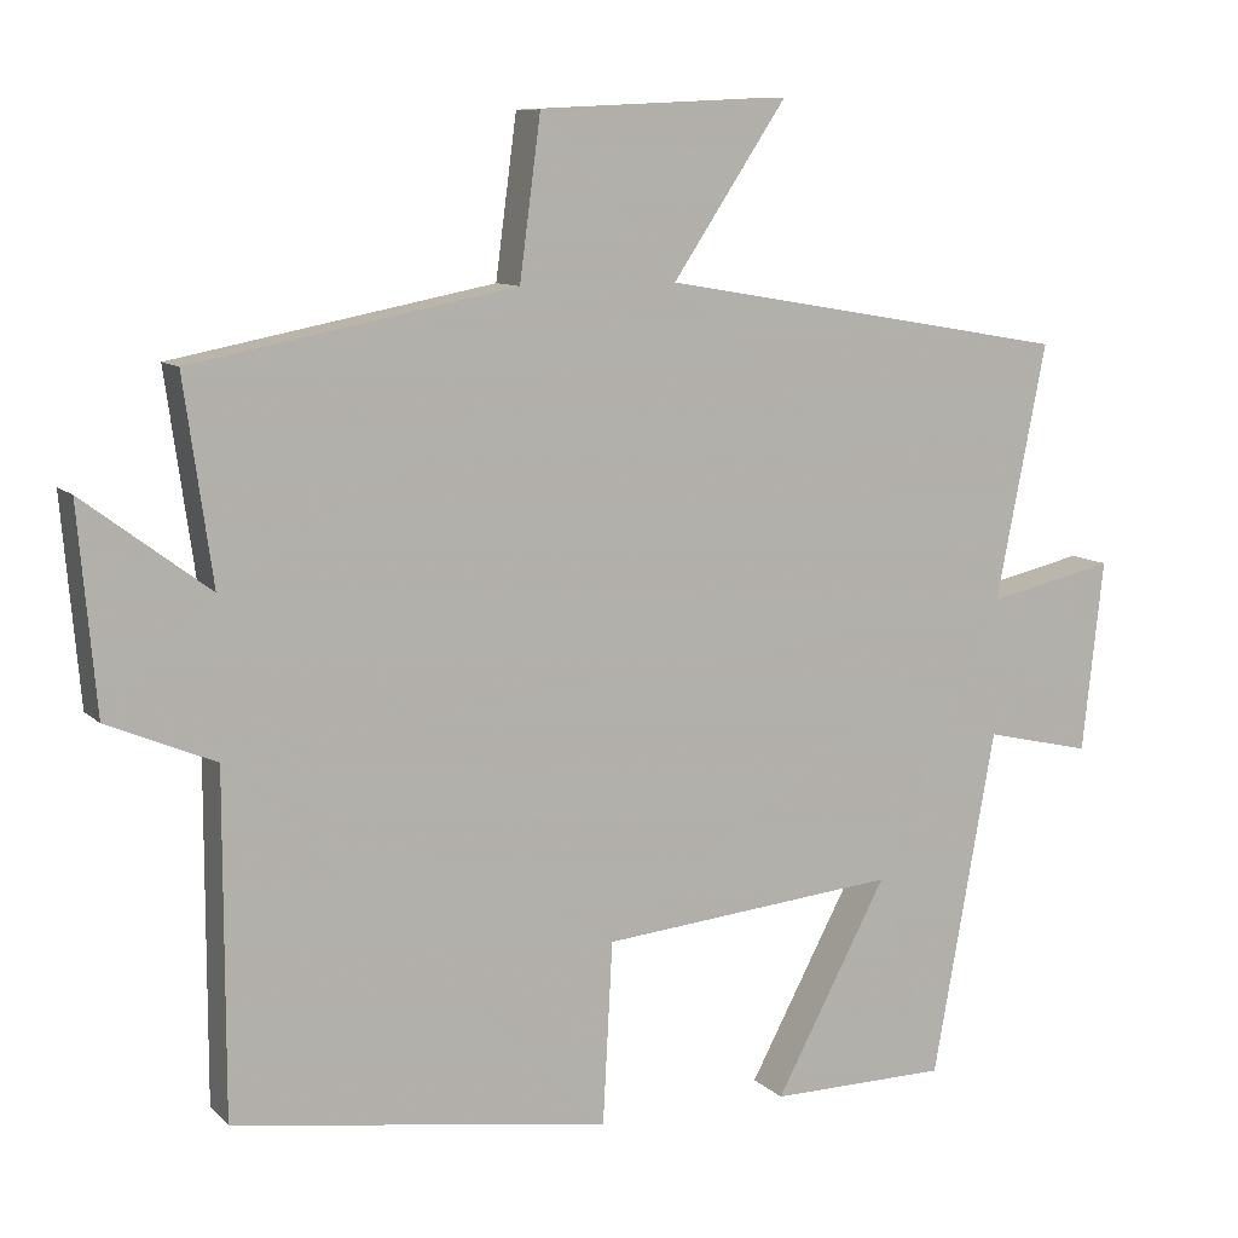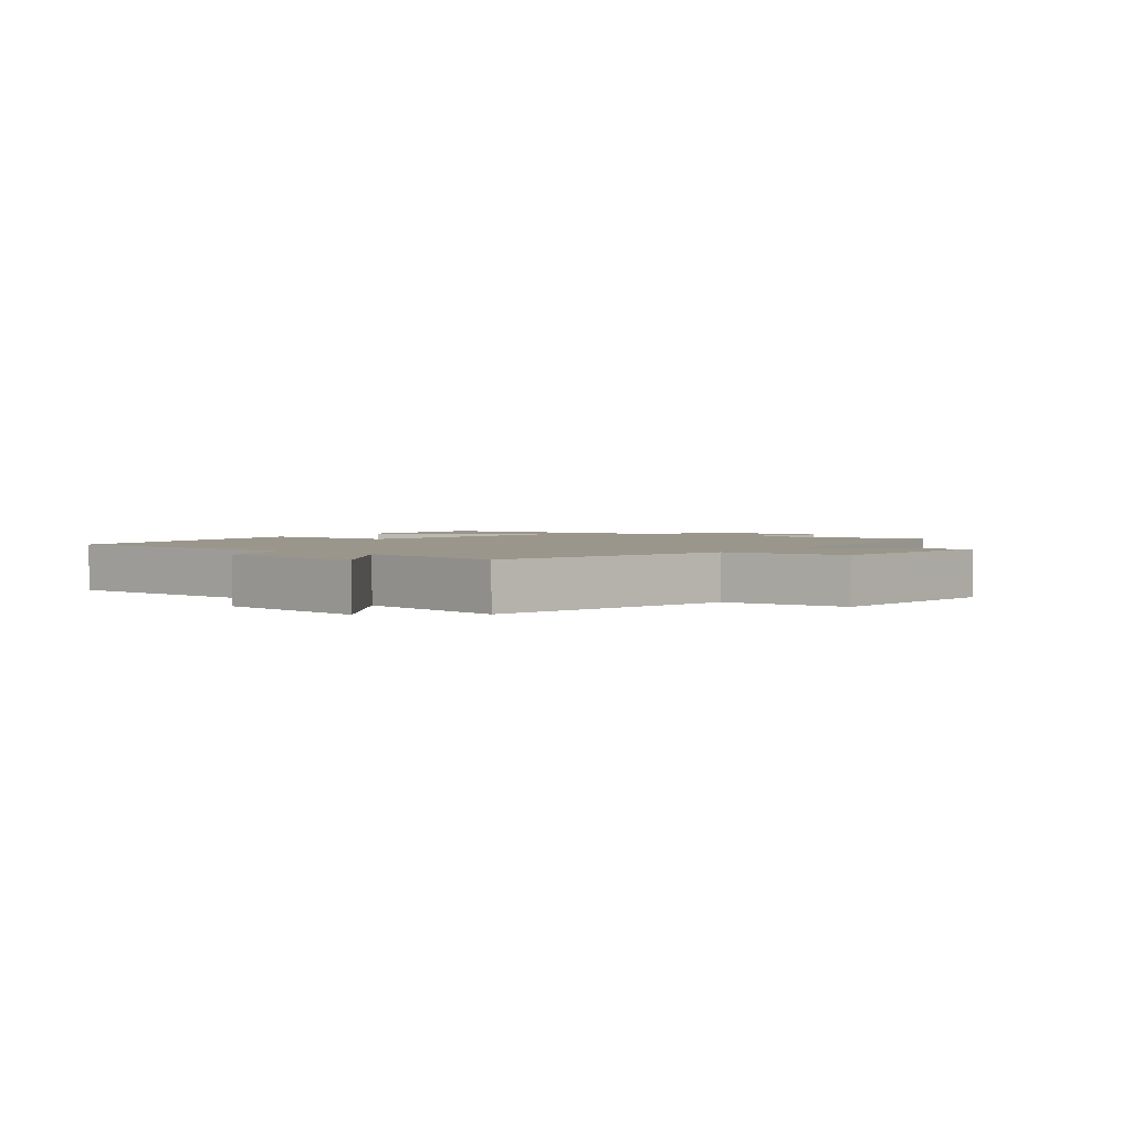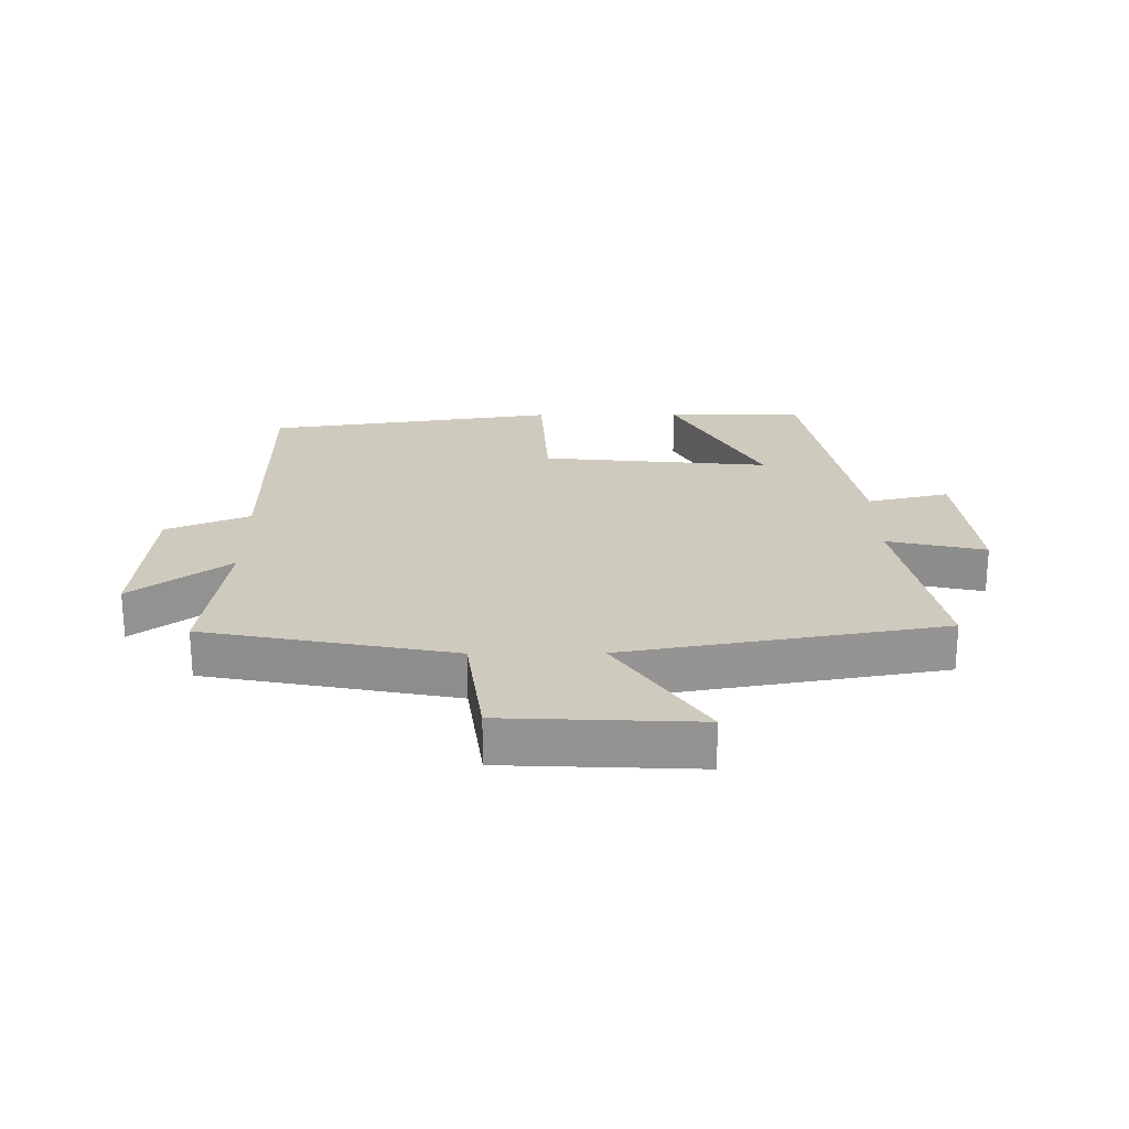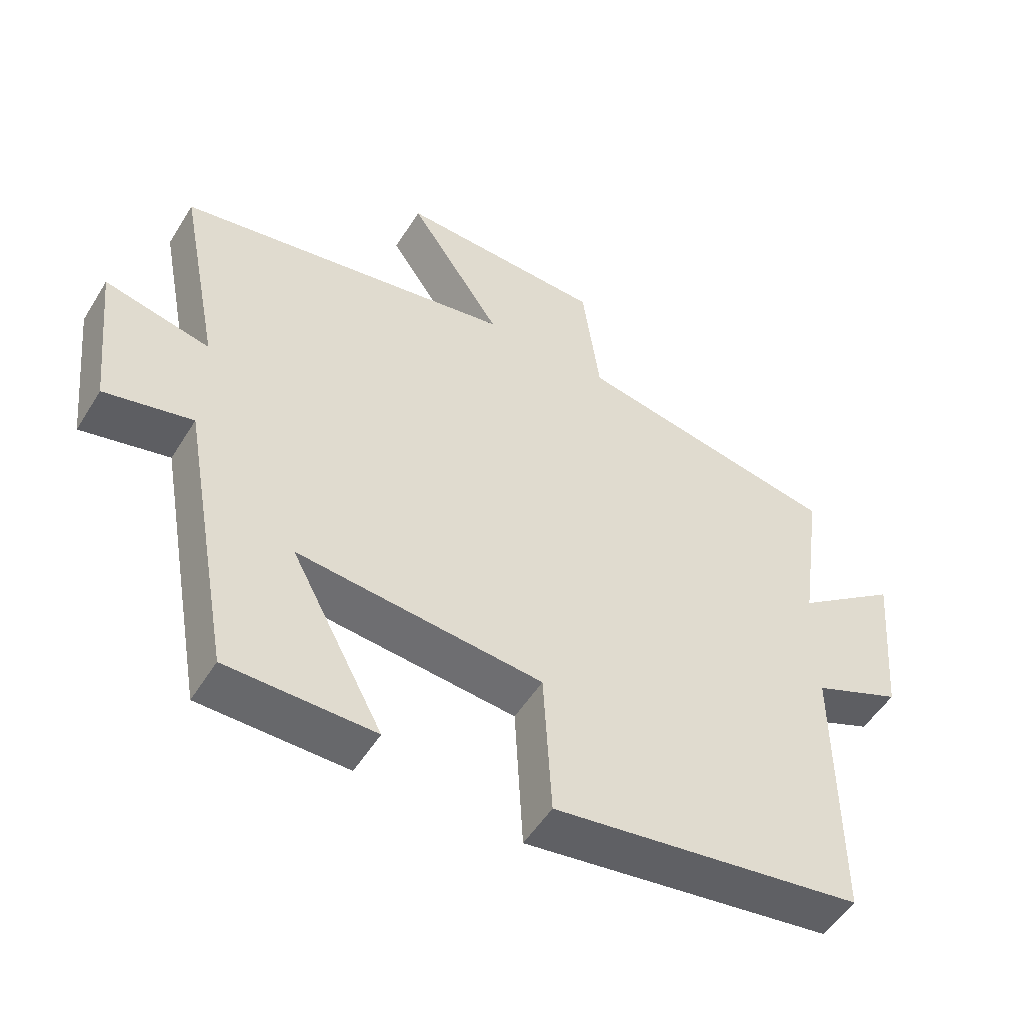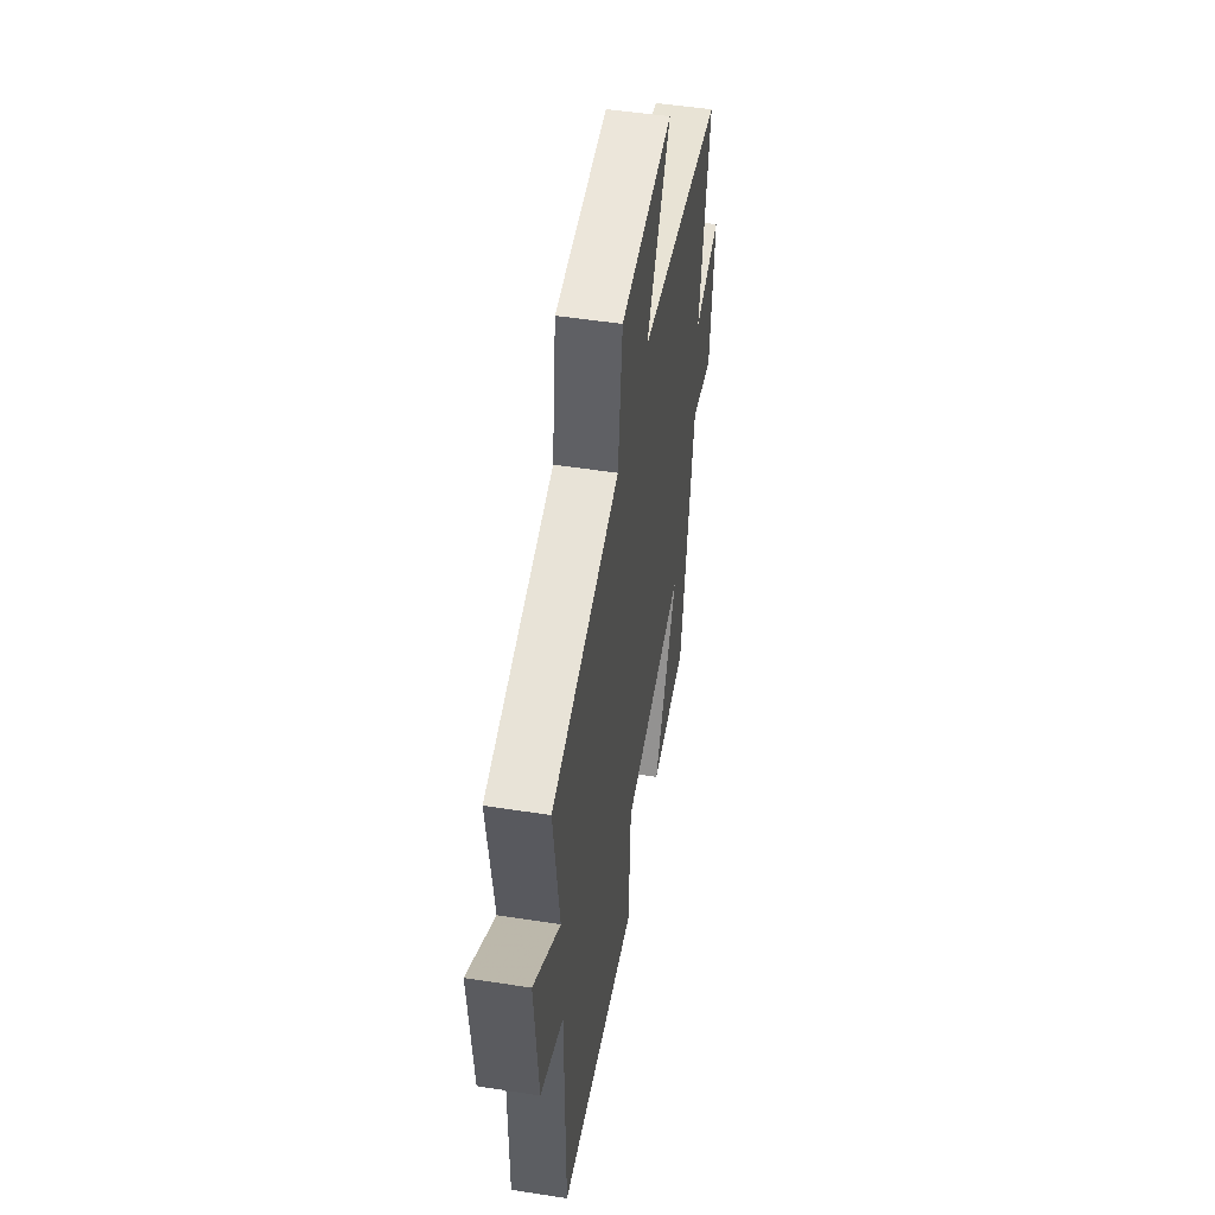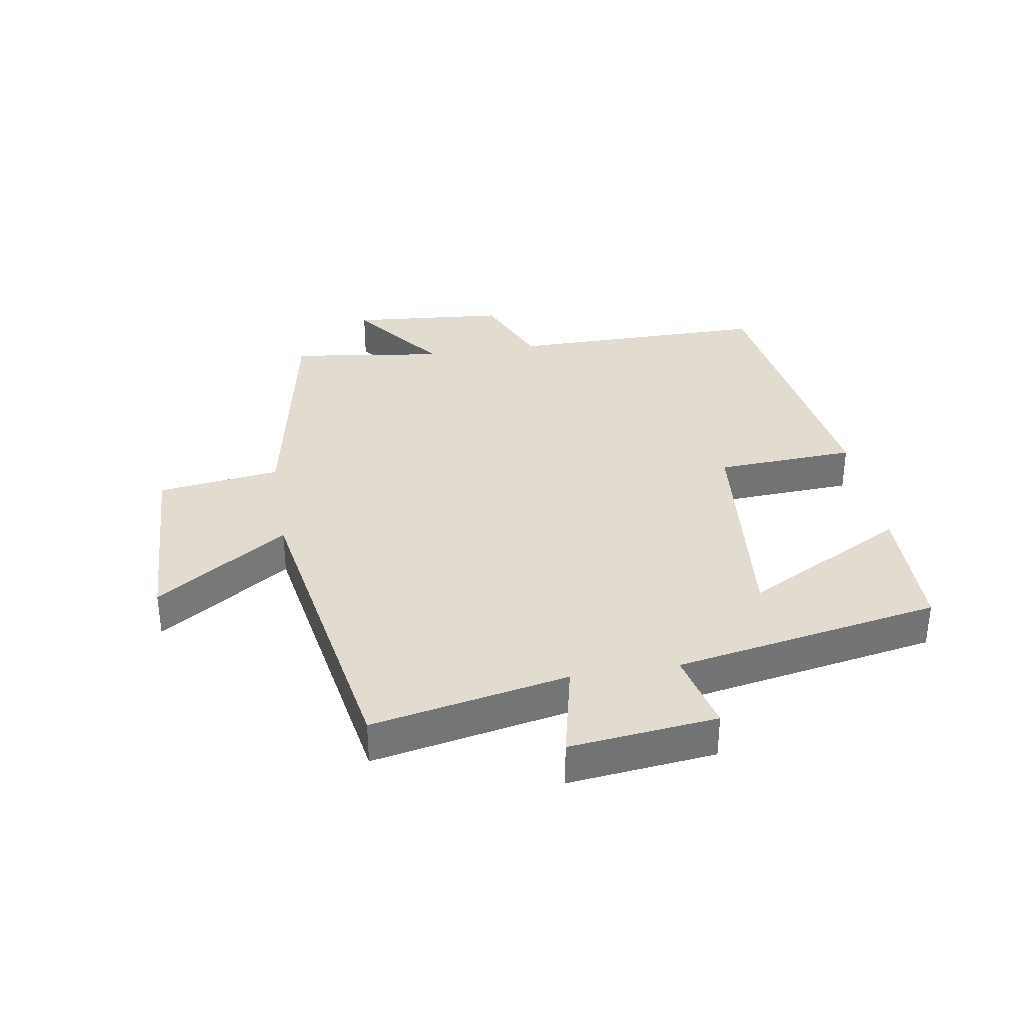
<metadata>
{"format":"obj","ext":"obj","renderer":"f3d","projection":"perspective","resolution":1024,"background":"white","views":[{"elev":9.6,"azim":-24.8,"up":"+Z"},{"elev":2.5,"azim":-50.5,"up":"+Y"},{"elev":23.2,"azim":-0.5,"up":"+Y"},{"elev":-52.1,"azim":149.0,"up":"+Z"},{"elev":50.2,"azim":-80.3,"up":"+Z"},{"elev":34.4,"azim":80.6,"up":"+Y"}]}
</metadata>
<code>
v 0.562 0.07 0.413
v 0.5 0.07 0.099
v 0.657 0.07 0.135
v 0.631 0.07 -0.101
v 0.5 0.07 -0.071
v 0.423 0.07 -0.497
v 0.204 0.07 -0.5
v 0.342 0.07 -0.24
v -0.024 0.07 -0.276
v -0.036 0.07 -0.5
v -0.5 0.07 -0.433
v -0.5 0.07 -0.015
v -0.633 0.07 0.041
v -0.655 0.07 0.291
v -0.5 0.07 0.175
v -0.535 0.07 0.423
v -0.138 0.07 0.5
v -0.112 0.07 0.696
v 0.196 0.07 0.71
v 0.056 0.07 0.5
v 0.562 0 0.413
v 0.5 0 0.099
v 0.657 0 0.135
v 0.631 0 -0.101
v 0.5 0 -0.071
v 0.423 0 -0.497
v 0.204 0 -0.5
v 0.342 0 -0.24
v -0.024 0 -0.276
v -0.036 0 -0.5
v -0.5 0 -0.433
v -0.5 0 -0.015
v -0.633 0 0.041
v -0.655 0 0.291
v -0.5 0 0.175
v -0.535 0 0.423
v -0.138 0 0.5
v -0.112 0 0.696
v 0.196 0 0.71
v 0.056 0 0.5
f 17 18 19 20
f 15 16 17 20
f 15 20 1 2
f 12 13 14 15
f 12 15 2
f 9 10 11 12
f 8 9 12 2
f 5 6 7 8
f 5 8 2 3
f 3 4 5
f 40 39 38 37
f 40 37 36 35
f 22 21 40 35
f 35 34 33 32
f 22 35 32
f 32 31 30 29
f 22 32 29 28
f 28 27 26 25
f 23 22 28 25
f 25 24 23
f 1 21 22 2
f 2 22 23 3
f 3 23 24 4
f 4 24 25 5
f 5 25 26 6
f 6 26 27 7
f 7 27 28 8
f 8 28 29 9
f 9 29 30 10
f 10 30 31 11
f 11 31 32 12
f 12 32 33 13
f 13 33 34 14
f 14 34 35 15
f 15 35 36 16
f 16 36 37 17
f 17 37 38 18
f 18 38 39 19
f 19 39 40 20
f 20 40 21 1

</code>
